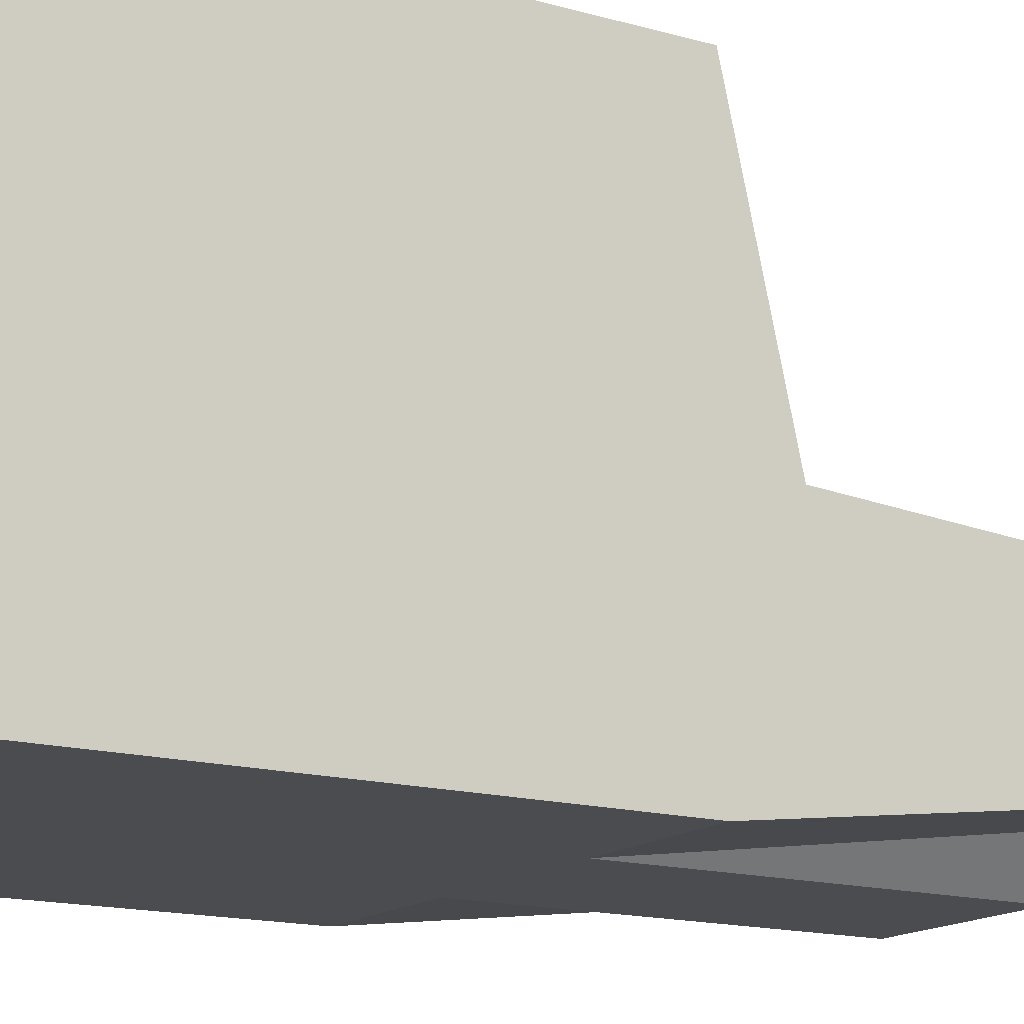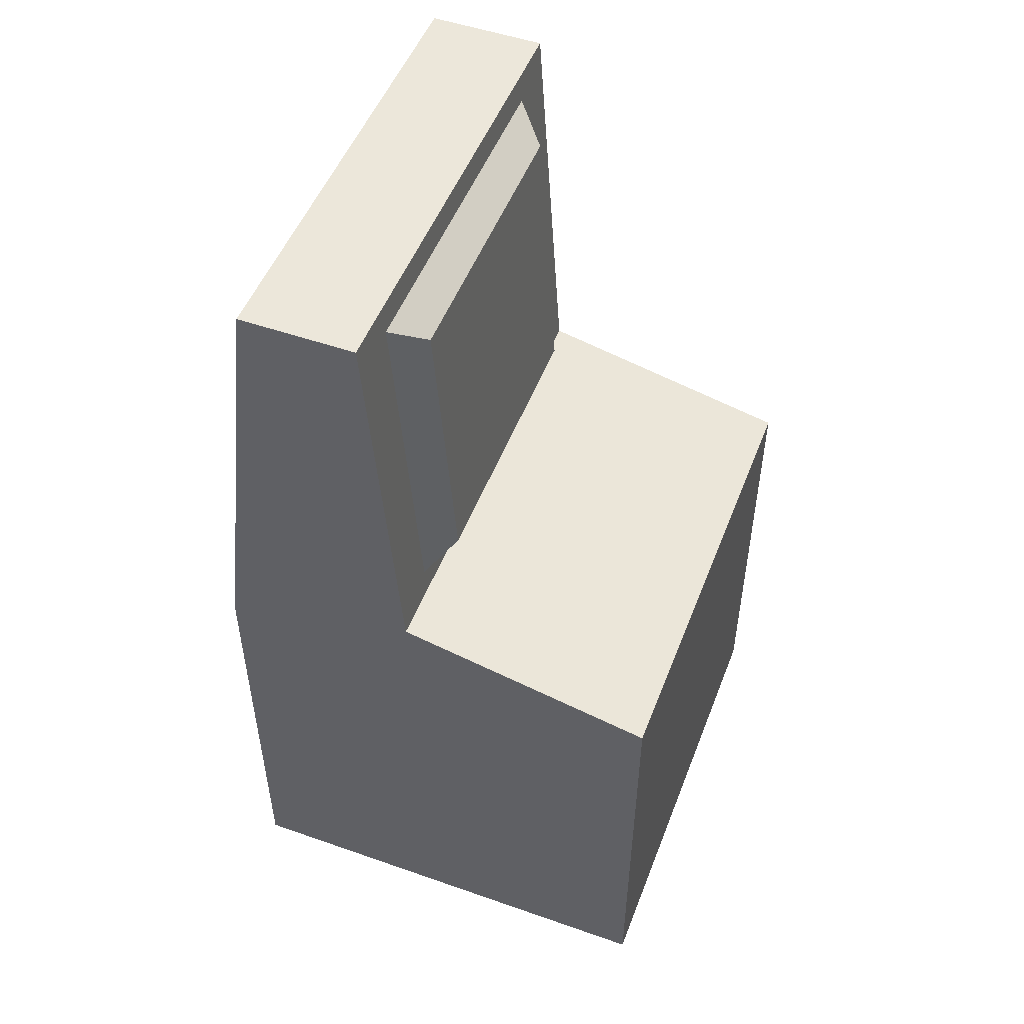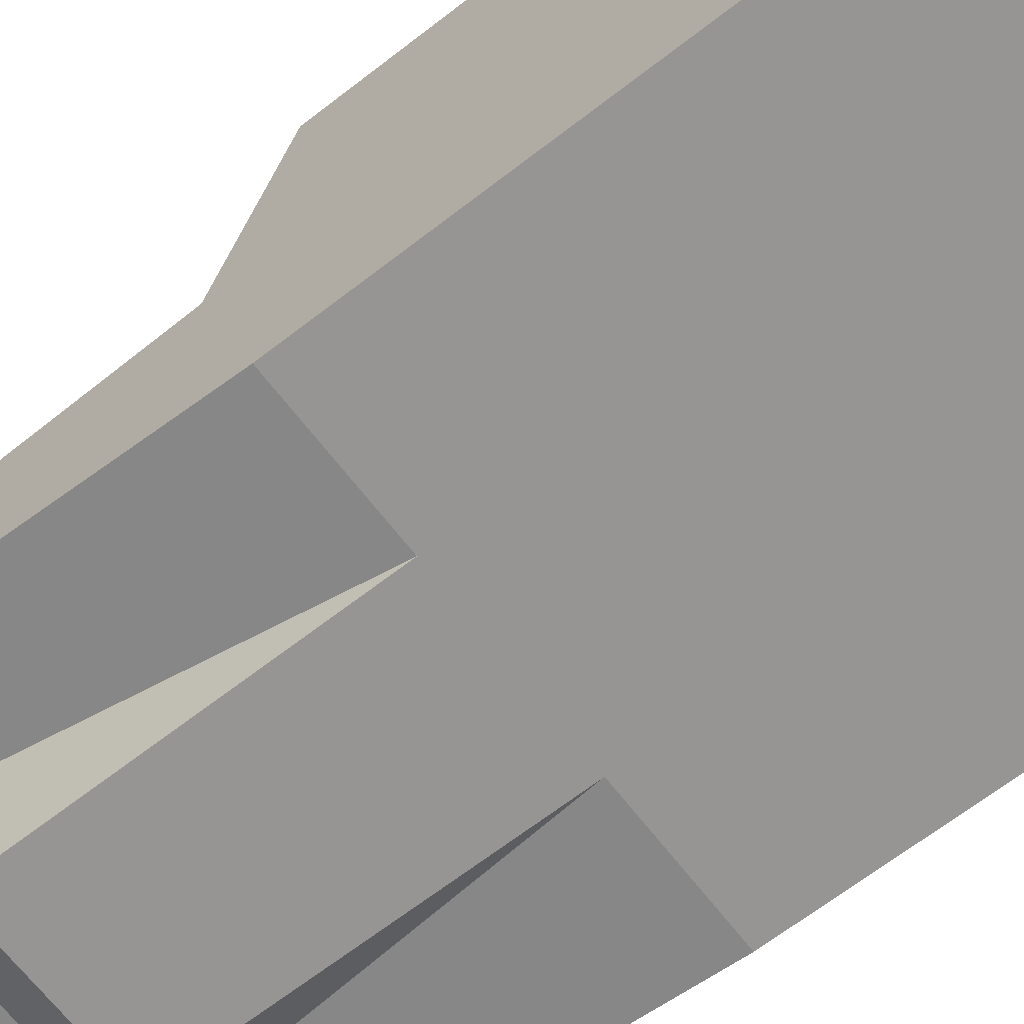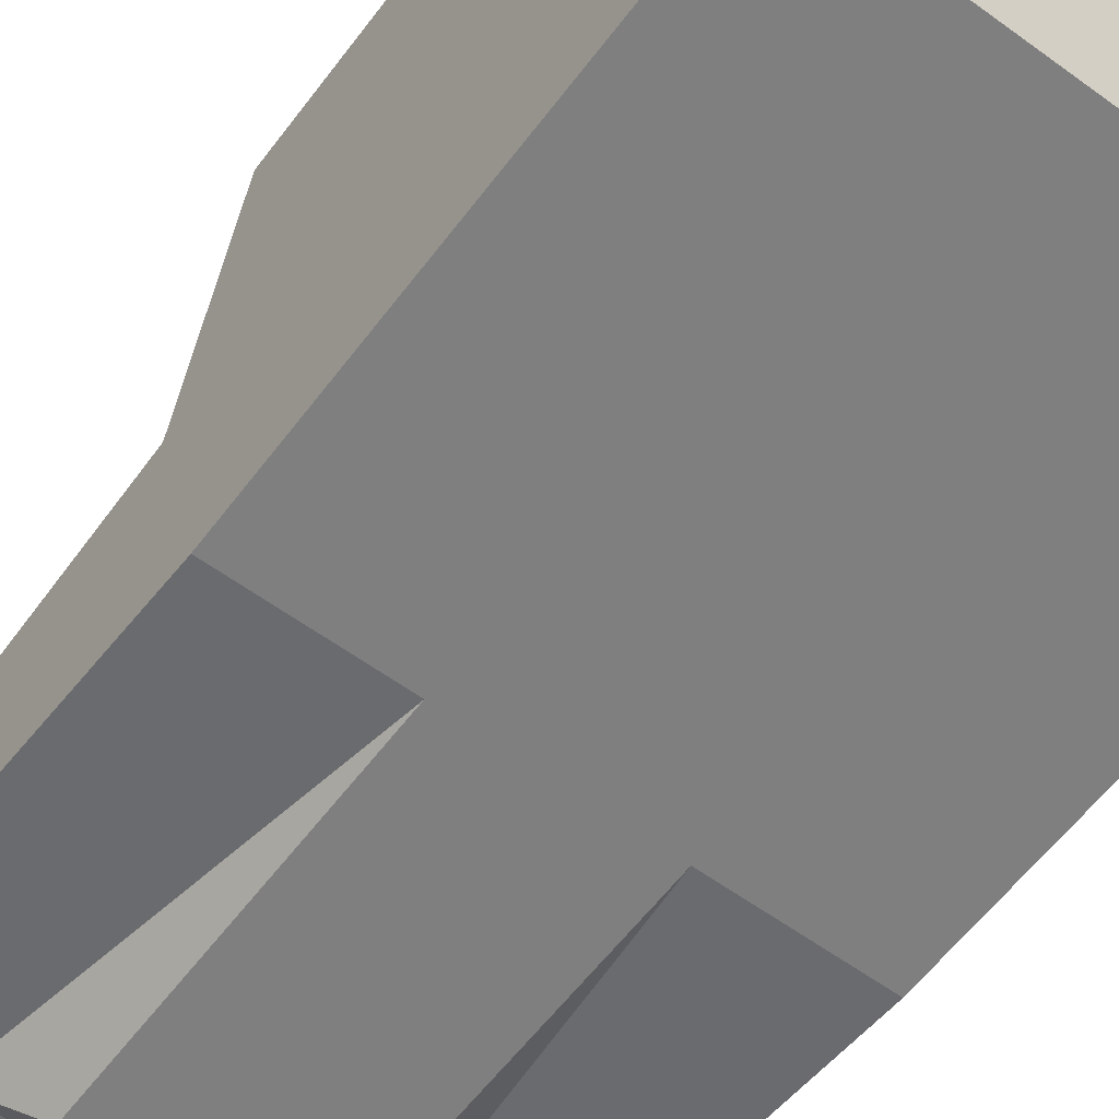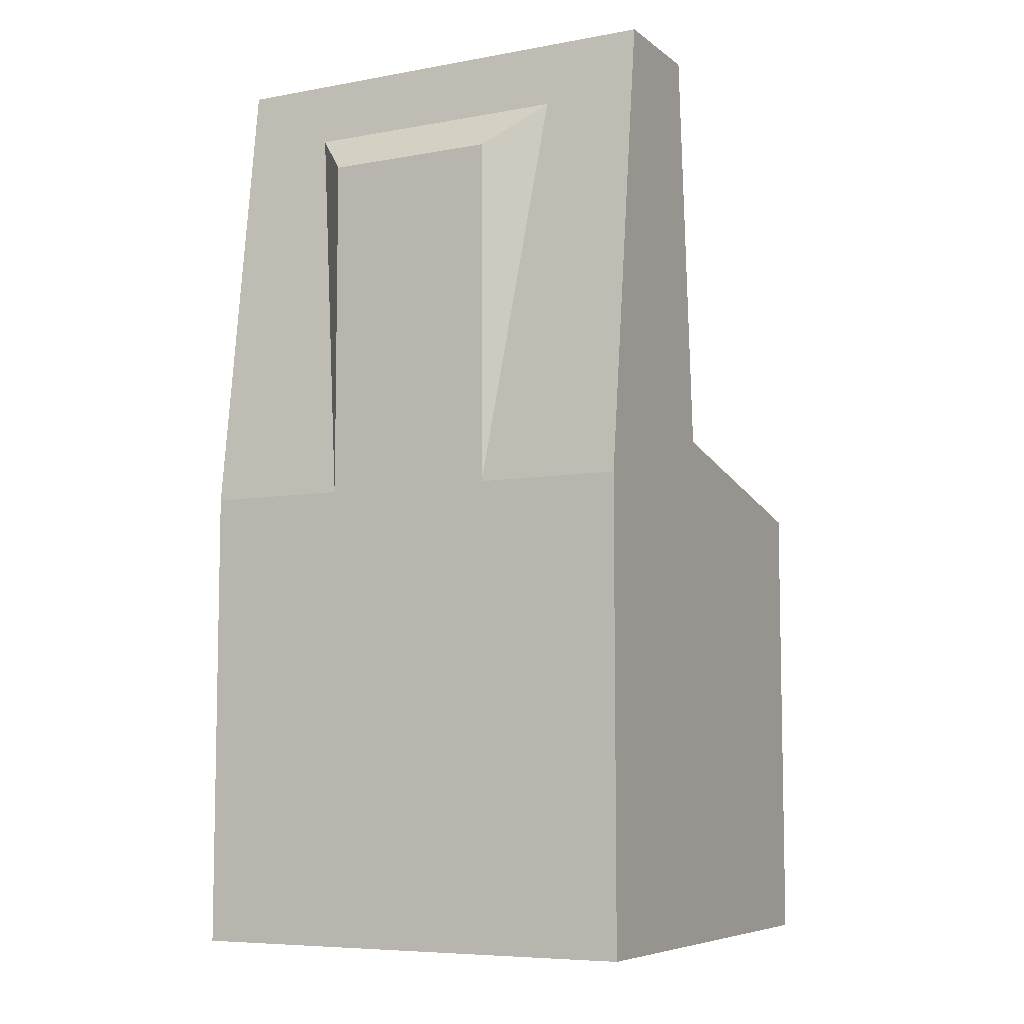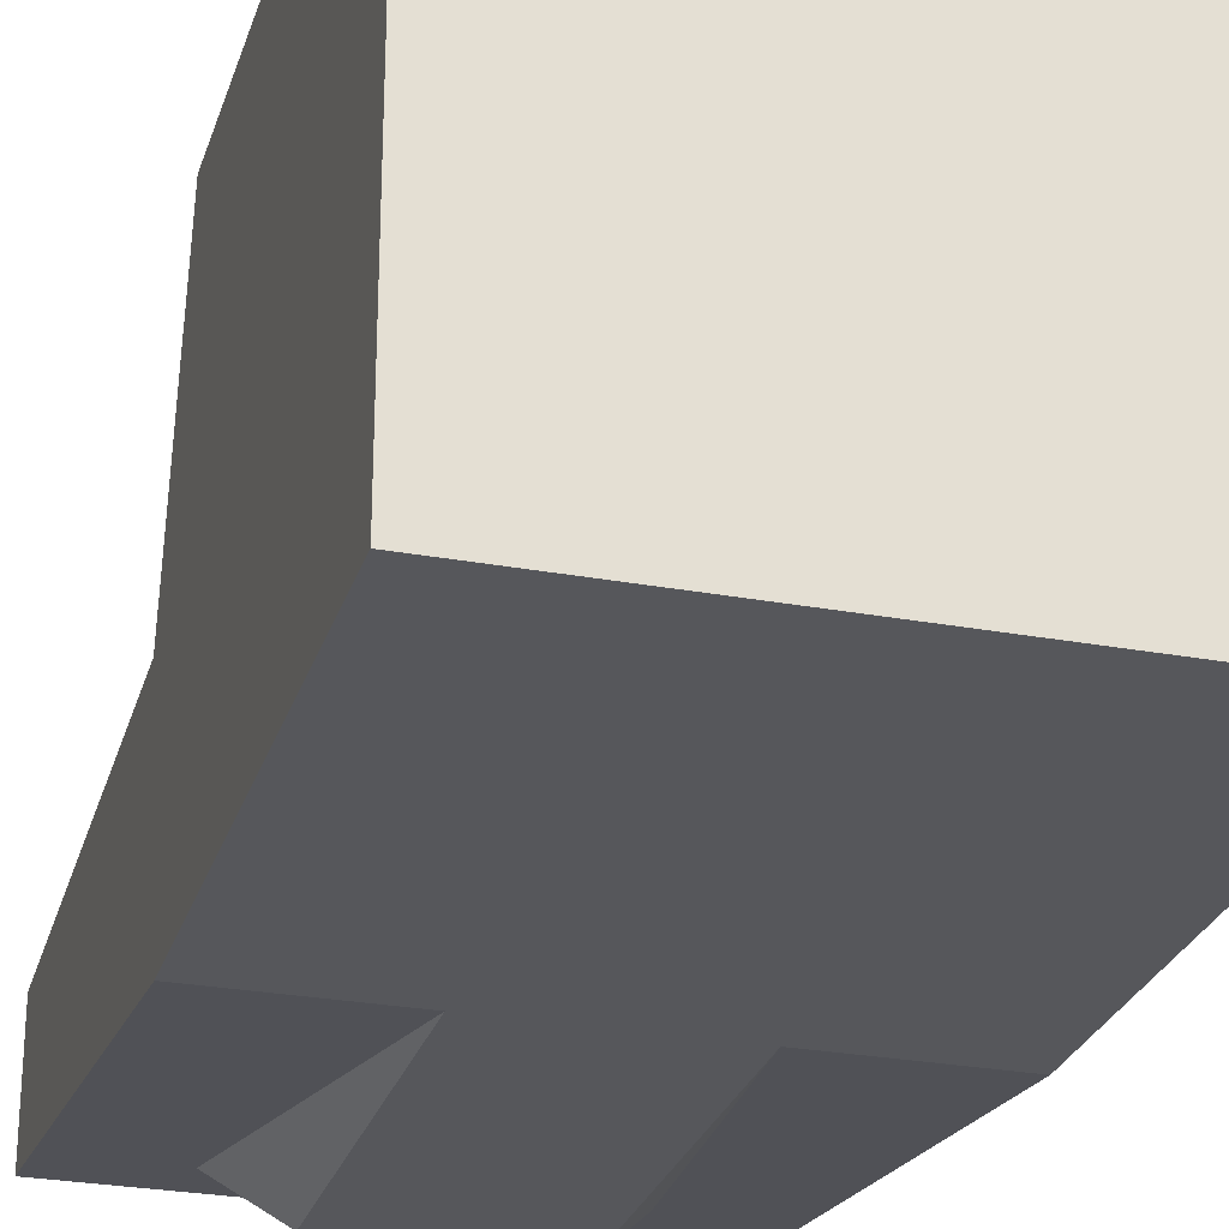
<metadata>
{"format":"obj","ext":"obj","renderer":"f3d","projection":"perspective","resolution":1024,"background":"white","views":[{"elev":-15.2,"azim":58.6,"up":"+Z"},{"elev":51.0,"azim":-69.1,"up":"+Y"},{"elev":-67.6,"azim":-52.3,"up":"+Z"},{"elev":-59.7,"azim":-36.8,"up":"+Z"},{"elev":-7.2,"azim":-152.4,"up":"+Y"},{"elev":-27.1,"azim":-16.0,"up":"+Z"}]}
</metadata>
<code>
v  0.6875 1.75 -1
v  0.8125 1 -0.875
v  0.6875 1 -1
v  0.8125 1.875 -0.875
v  0.3125 1.75 -1
v  0.3125 1 -1
v  0.1875 1.875 -0.875
v  0.1875 1 -0.875
g back
f 1 2 3
f 2 1 4
f 5 3 6
f 3 5 1
f 7 1 5
f 1 7 4
f 7 6 8
f 6 7 5
v  1 0 -1
v  1 1 -0
v  1 0 -0
v  1 1.125 -0.5625
v  1 2 -0.625
v  1 2 -0.875
v  1 1 -1
v  0 0 -0
v  0 1 -0
v  0 1.125 -0.5625
v  0 2 -0.625
v  0 2 -0.875
v  0 1 -1
v  0 0 -1
g main
f 9 10 11
f 10 9 12
f 12 9 13
f 13 9 14
f 14 9 15
f 10 16 11
f 16 10 17
f 13 18 12
f 18 13 19
f 13 20 19
f 20 13 14
f 21 9 22
f 9 21 15
f 17 12 18
f 12 17 10
f 20 15 21
f 15 20 14
f 18 16 17
f 16 18 22
f 22 18 19
f 22 19 20
f 22 20 21
f 9 16 22
f 16 9 11
v  0.1875 1.256 -0.5092
v  0.125 1.938 -0.6205
v  0.125 1.189 -0.5671
v  0.1875 1.88 -0.5537
v  0.8125 1.88 -0.5537
v  0.8125 1.256 -0.5092
v  0.875 1.189 -0.5671
v  0.875 1.938 -0.6205
g screen
f 23 24 25
f 24 23 26
f 27 23 28
f 23 27 26
f 28 25 29
f 25 28 23
f 26 30 24
f 30 26 27
f 29 27 28
f 27 29 30

</code>
